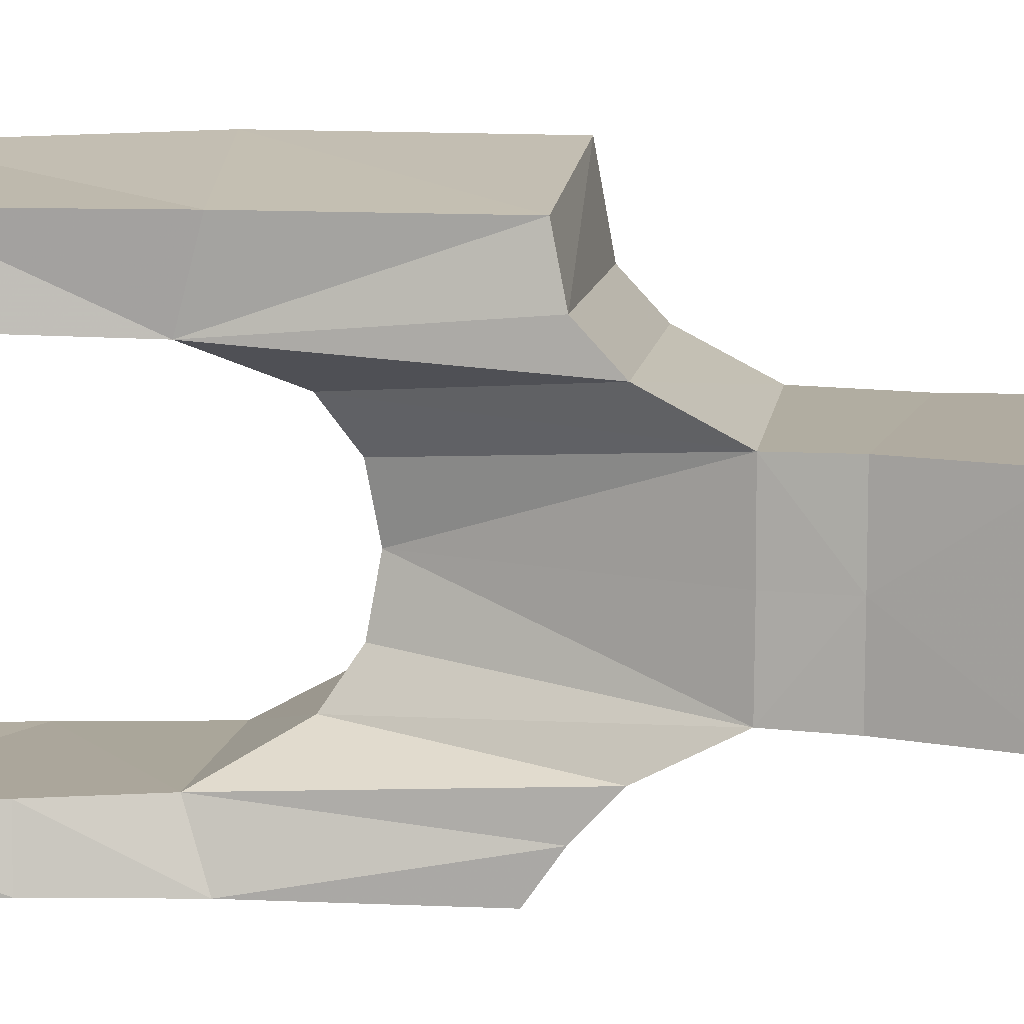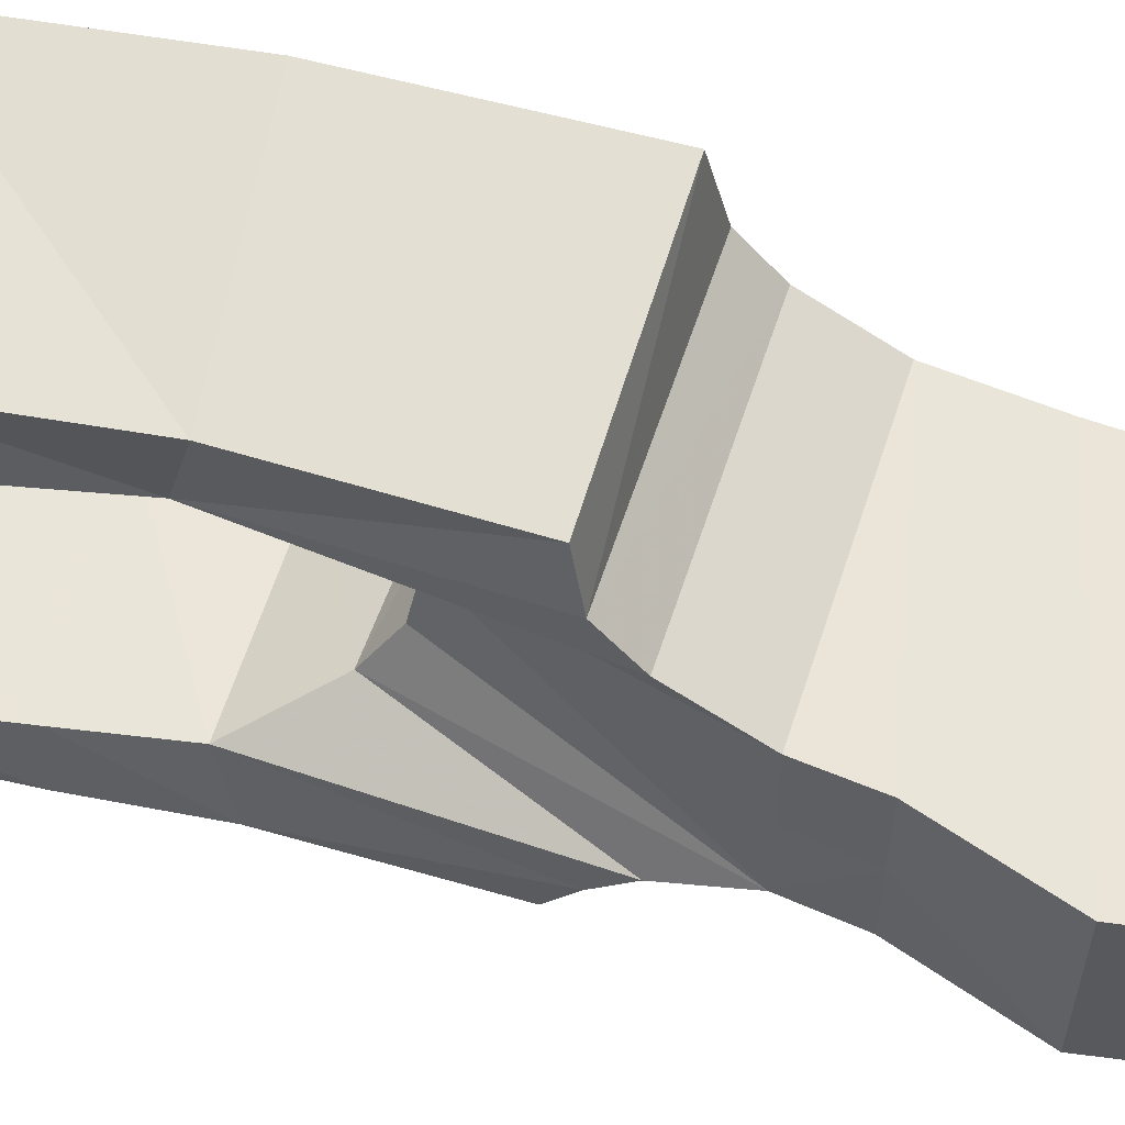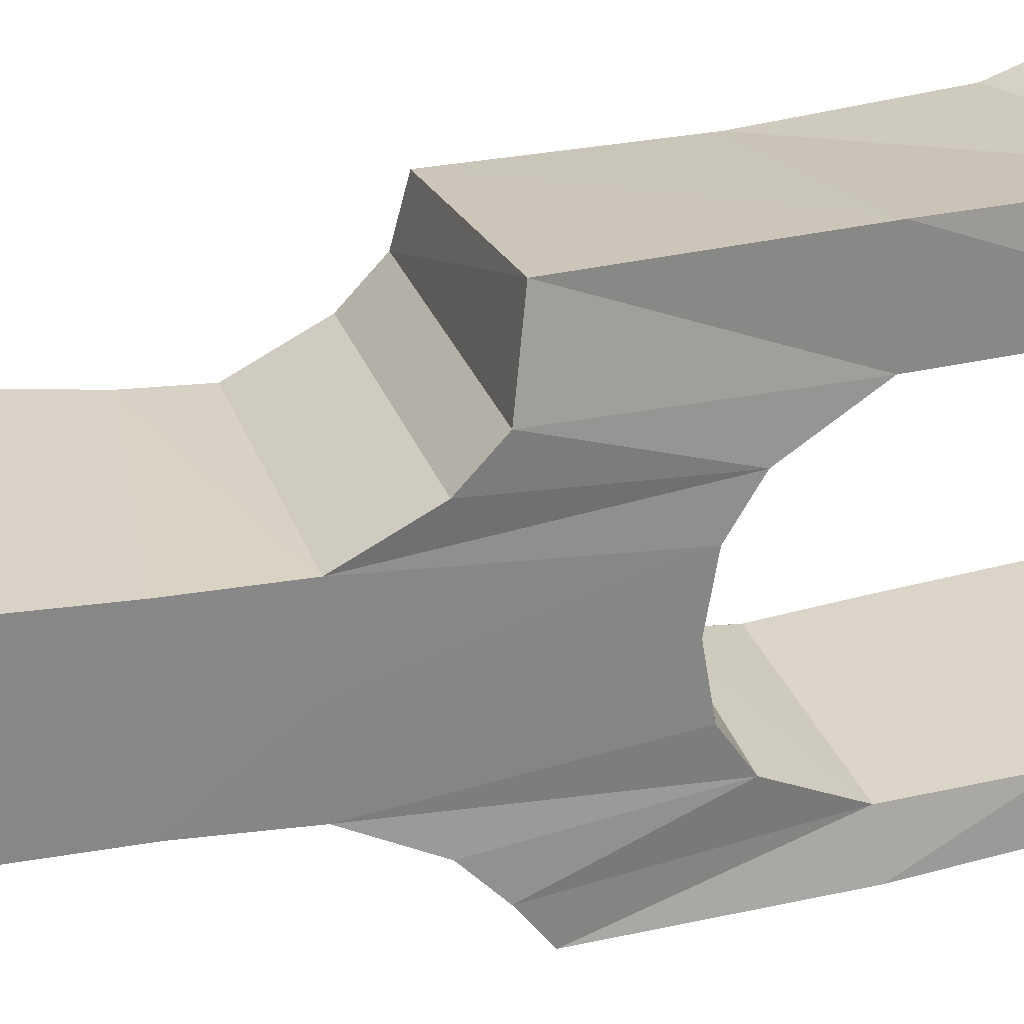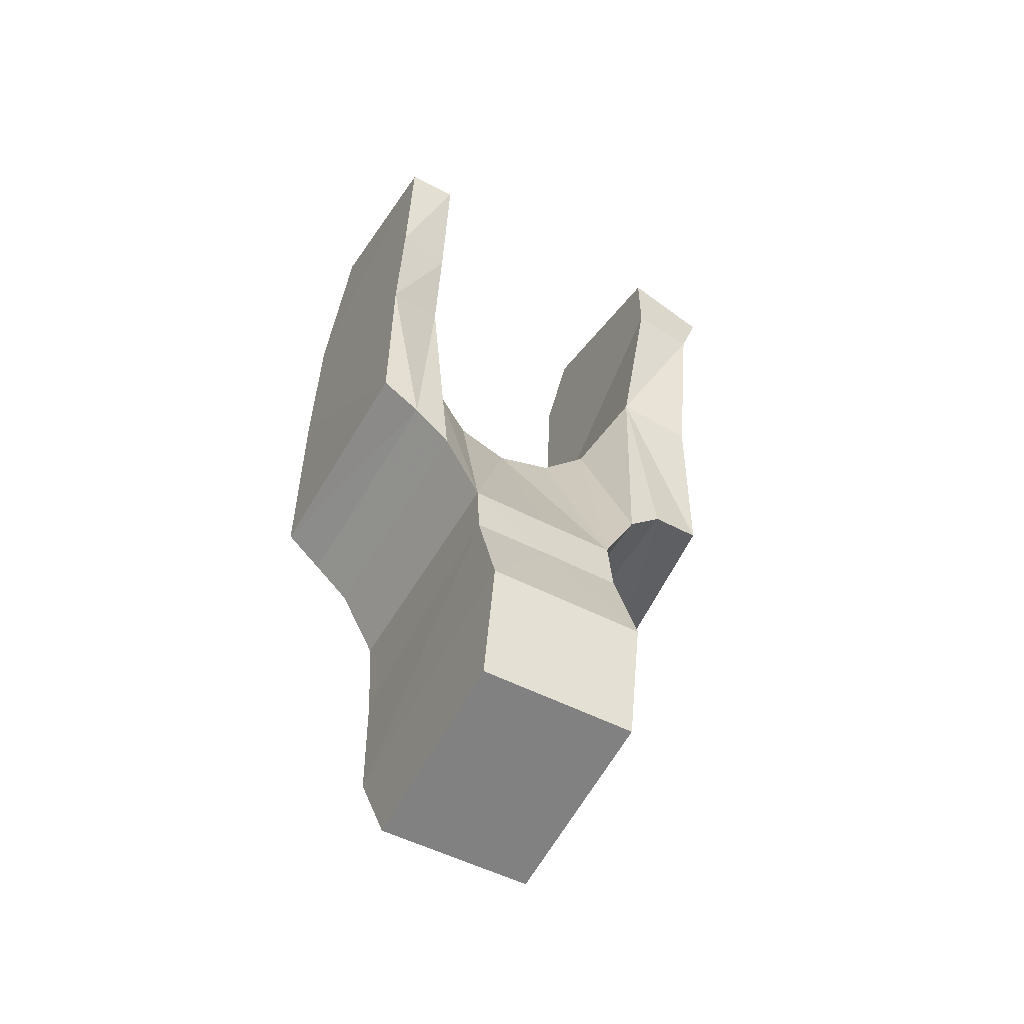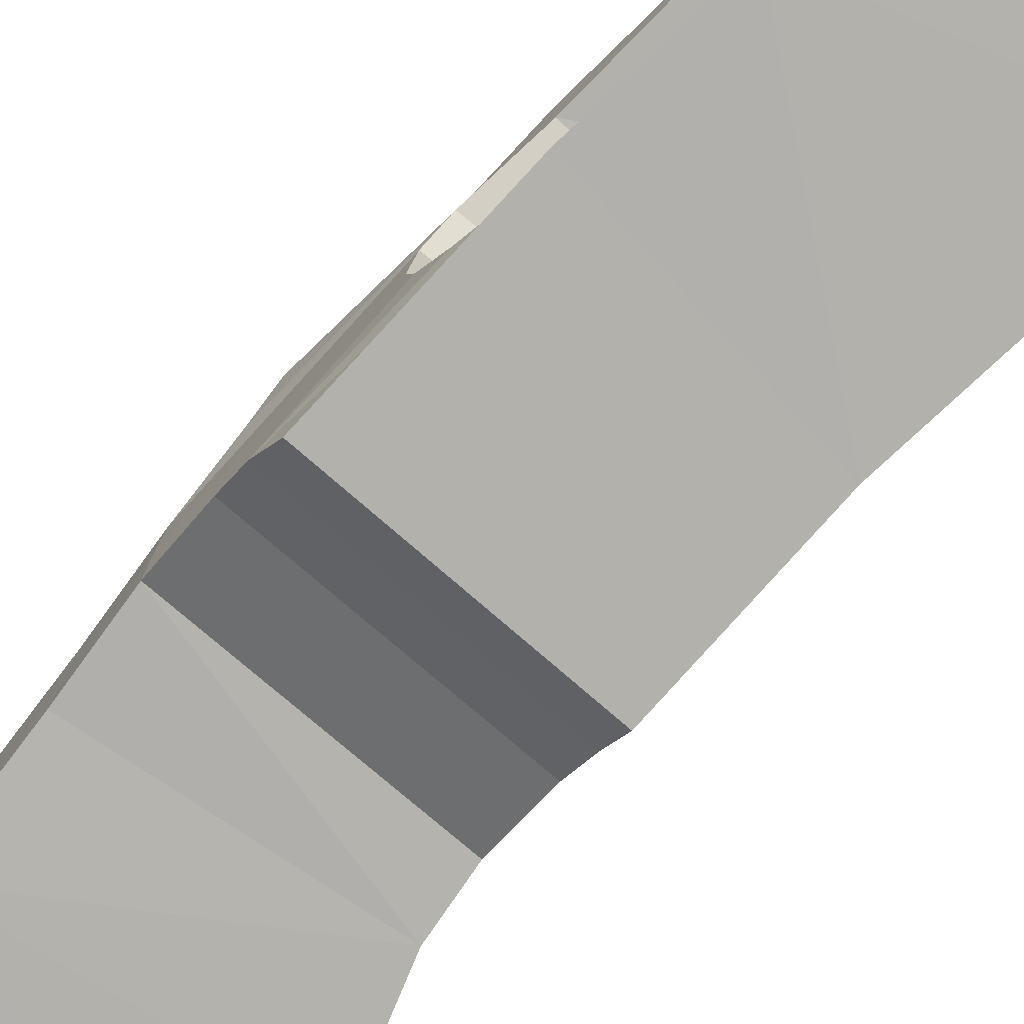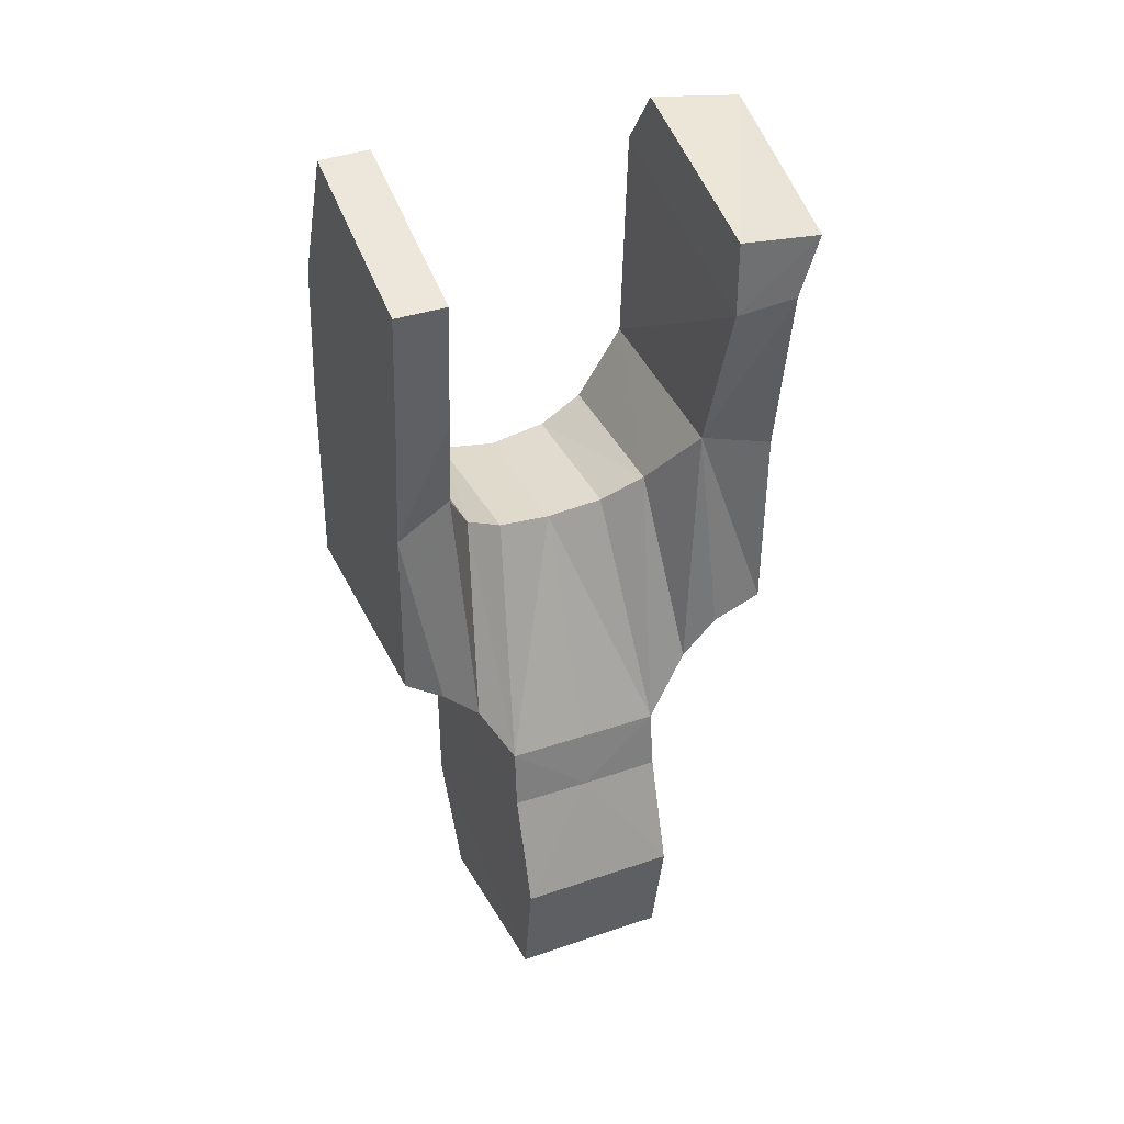
<metadata>
{"format":"obj","ext":"obj","renderer":"f3d","projection":"perspective","resolution":1024,"background":"white","views":[{"elev":10.5,"azim":97.7,"up":"+Y"},{"elev":59.2,"azim":107.9,"up":"+Y"},{"elev":27.7,"azim":-107.0,"up":"+Y"},{"elev":-52.5,"azim":60.9,"up":"+Z"},{"elev":-79.2,"azim":-40.4,"up":"+Y"},{"elev":37.6,"azim":66.5,"up":"+Z"}]}
</metadata>
<code>
v 10.31 6.169 65.88
v -0.9631 10.43 59.11
v 8.821 9.171 57.92
v -1.422 10.33 49.26
v 9.896 10.21 68.6
v 0.1566 10.09 68.86
v 8.748 9.134 49.2
v -2.07 6.721 48.68
v -2.042 5.074 47.14
v -1.996 -0.1005 43.93
v 9.288 -0.1005 43.93
v 9.297 3.413 43.95
v -1.699 -0.1005 53.81
v 8.524 5.826 58.86
v 5.479 2.382 54.49
v 9.977 9.25 65.9
v 5.178 -0.1005 54.08
v 6.177 4.205 55.69
v 10.31 6.169 69.26
v 1.757 6.169 72.01
v -1.353 -0.1005 34.13
v 10.23 -0.1005 30.8
v 11.19 -0.1005 36.18
v -1.353 3.417 34.13
v 1.182 -0.1005 29.4
v 9.621 -0.1005 41.18
v 9.587 3.459 41.18
v 11.19 3.471 36.18
v 10.23 3.424 30.8
v -1.978 3.421 43.94
v -1.665 3.327 39.79
v -1.668 -0.1005 39.79
v 9.1 6.721 48.68
v 9.174 5.074 47.14
v 1.182 3.418 29.4
v -0.9935 6.241 59.06
v -1.54 4.392 55.52
v -1.692 2.501 54.25
v 1.987 10.33 71.45
v 1.858 -8.663 72.01
v 10.31 -8.653 69.26
v 9.221 -8.656 57.92
v 9.04 -8.651 49.88
v 9.1 -6.922 48.68
v 9.174 -5.275 47.14
v 9.297 -3.614 43.95
v -1.978 -3.622 43.94
v 5.479 -2.583 54.49
v 6.177 -4.406 55.69
v -2.042 -5.275 47.14
v 8.524 -6.027 58.86
v -2.07 -6.922 48.68
v -1.517 -8.695 59.26
v 1.757 -6.37 72.01
v -0.9935 -6.442 59.06
v -1.54 -4.593 55.52
v -1.692 -2.702 54.25
v 9.288 -6.154 63.16
v -0.5879 -6.548 64.74
v 10.31 -6.37 69.26
v 11.19 -3.672 36.18
v 1.182 -3.619 29.4
v 10.23 -3.625 30.8
v -1.353 -3.618 34.13
v 9.587 -3.66 41.18
v -1.665 -3.528 39.79
v -0.7352 -8.729 65.74
v -1.892 -8.656 49.95
v 9.821 -8.656 63.04
v -0.2628 6.169 69.26
v -1.996 -0.1005 43.93
v -1.699 -0.1005 53.81
v 5.178 -0.1005 54.08
v 9.288 -0.1005 43.93
v 9.621 -0.1005 41.18
v 11.19 -0.1005 36.18
v 10.23 -0.1005 30.8
v 1.182 -0.1005 29.4
v -1.353 -0.1005 34.13
v -1.668 -0.1005 39.79
v -1.699 -0.1005 53.81
v -1.692 2.501 54.25
v -1.54 4.392 55.52
v -1.699 -0.1005 53.81
v -1.54 -4.593 55.52
v -1.692 -2.702 54.25
v -0.5879 -6.548 64.74
v -0.9935 -6.442 59.06
v -1.517 -8.695 59.26
v -0.7352 -8.729 65.74
v -1.892 -8.656 49.95
v -2.07 -6.922 48.68
v -2.042 -5.275 47.14
v 9.1 -6.922 48.68
v 9.174 -5.275 47.14
v 9.04 -8.651 49.88
v 9.221 -8.656 57.92
v 9.821 -8.656 63.04
v 9.297 -3.614 43.95
v 9.587 -3.66 41.18
v 11.19 -3.672 36.18
v 9.587 3.459 41.18
v 11.19 3.471 36.18
v 9.1 6.721 48.68
v 9.174 5.074 47.14
v 9.297 3.413 43.95
v 5.479 2.382 54.49
v 5.178 -0.1005 54.08
v 6.177 4.205 55.69
v 5.178 -0.1005 54.08
v 5.479 -2.583 54.49
v 6.177 -4.406 55.69
v 8.524 -6.027 58.86
v 9.288 -6.154 63.16
v 10.31 6.169 65.88
v 8.524 5.826 58.86
v 10.31 6.169 69.26
v 10.31 6.169 69.26
v 9.896 10.21 68.6
v -0.9631 10.43 59.11
v 0.1566 10.09 68.86
v 1.987 10.33 71.45
v 8.821 9.171 57.92
v 8.748 9.134 49.2
v 9.977 9.25 65.9
v 9.896 10.21 68.6
v -1.978 -3.622 43.94
v -1.665 -3.528 39.79
v -1.353 -3.618 34.13
v 1.182 -3.619 29.4
v 10.23 -3.625 30.8
v 10.23 3.424 30.8
v -1.353 3.417 34.13
v 1.182 3.418 29.4
v -1.665 3.327 39.79
v -1.422 10.33 49.26
v -2.07 6.721 48.68
v -2.042 5.074 47.14
v -1.978 3.421 43.94
v -0.2628 6.169 69.26
v 1.757 6.169 72.01
v -0.9935 6.241 59.06
v 1.858 -8.663 72.01
v 10.31 -8.653 69.26
v 10.31 -6.37 69.26
v 1.757 -6.37 72.01
v 1.757 -6.37 72.01
v 1.858 -8.663 72.01
v 10.31 -8.653 69.26
v 10.31 -6.37 69.26
v 1.987 10.33 71.45
v 1.757 6.169 72.01
f 124 136 120 123
f 126 125 121 122
f 138 137 104 105
f 139 138 105 106
f 151 152 118 5
f 119 117 115 16
f 71 81 82 30
f 83 9 30 82
f 8 9 83 142
f 4 8 142 2
f 108 74 12 107
f 12 34 109 107
f 116 109 34 33
f 18 14 36 37
f 18 37 38 15
f 15 38 72 73
f 1 70 36 14
f 121 125 123 120
f 2 142 140 6
f 12 74 75 102
f 76 77 132 103
f 78 79 133 134
f 24 28 29 35
f 132 77 78 134
f 75 76 103 102
f 31 27 28 24
f 139 106 27 31
f 135 80 71 30
f 133 79 80 135
f 39 6 140 141
f 116 3 16 115
f 7 3 116 33
f 96 97 89 91
f 90 89 97 98
f 91 92 94 96
f 92 93 95 94
f 93 127 99 95
f 150 147 148 149
f 10 47 86 84
f 85 86 47 50
f 52 88 85 50
f 88 52 68 53
f 42 113 114 69
f 110 111 46 11
f 46 111 112 45
f 113 44 45 112
f 44 113 42 43
f 87 88 53 67
f 51 55 59 58
f 49 56 55 51
f 49 48 57 56
f 48 17 13 57
f 60 58 59 54
f 90 98 41 40
f 146 87 67 143
f 46 65 26 11
f 23 61 131 22
f 25 130 64 21
f 63 101 129 62
f 22 131 130 25
f 26 65 61 23
f 129 101 100 128
f 100 99 127 128
f 66 47 10 32
f 64 66 32 21
f 70 1 19 20
f 145 144 69 114
f 136 124 104 137

</code>
